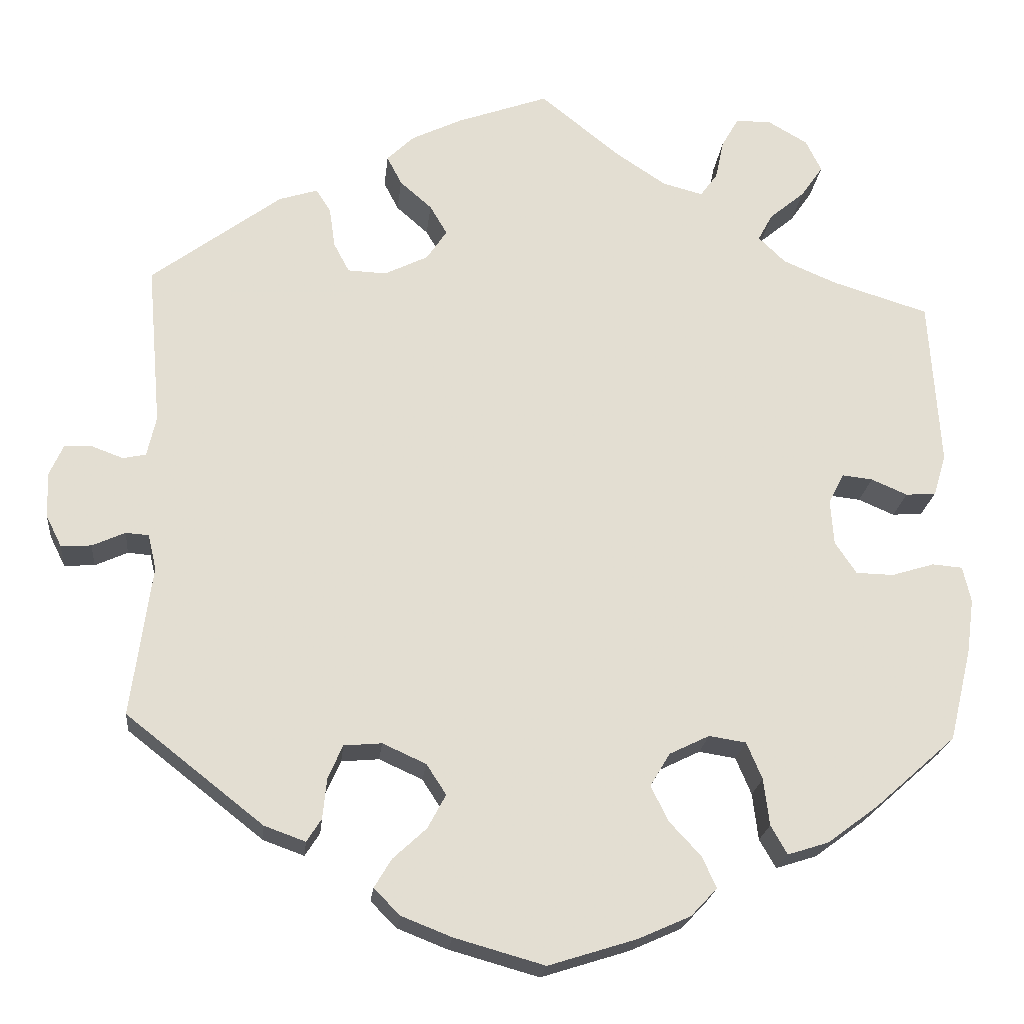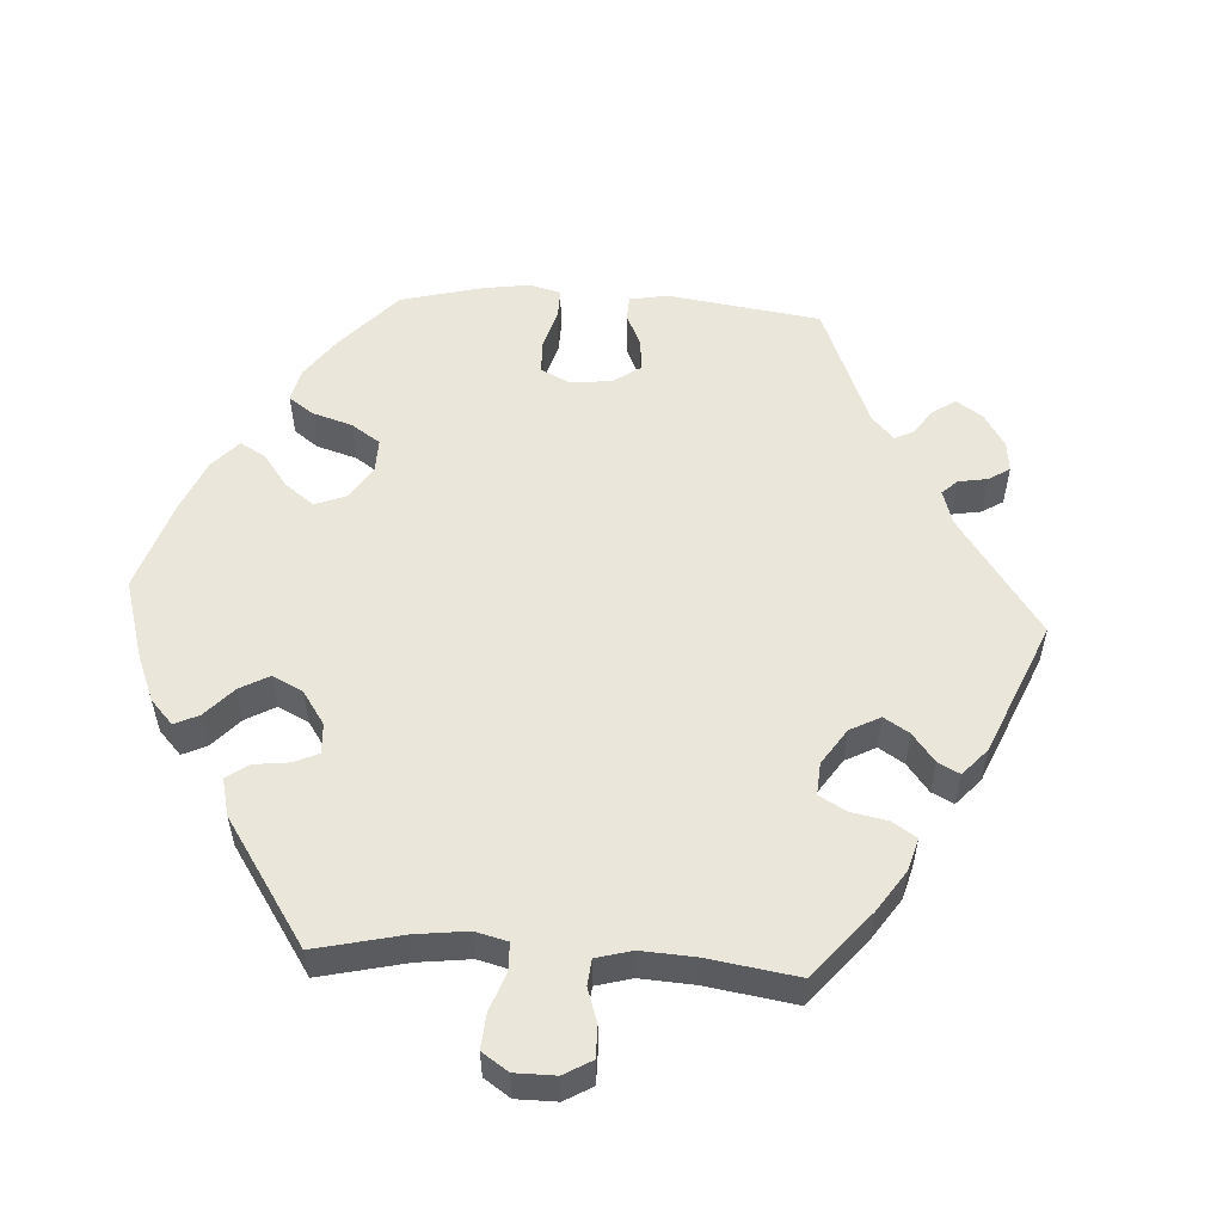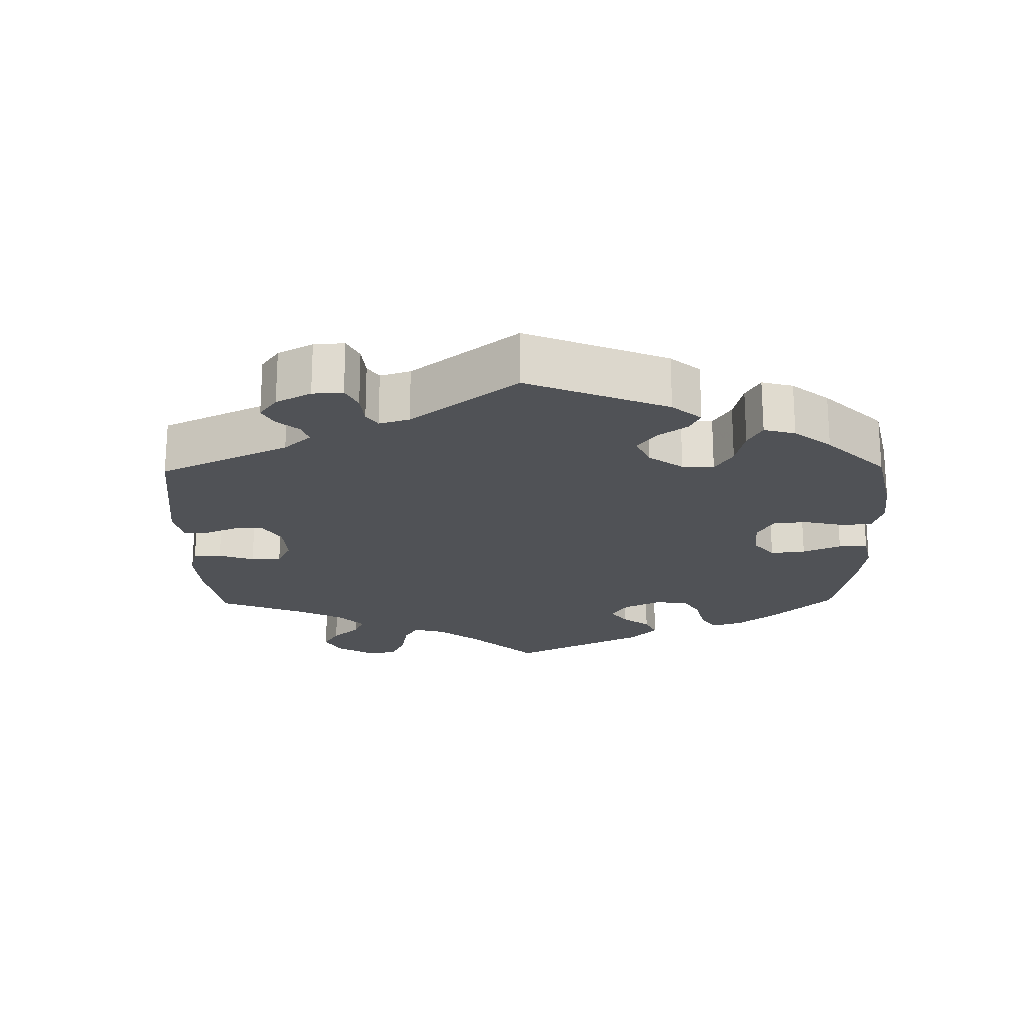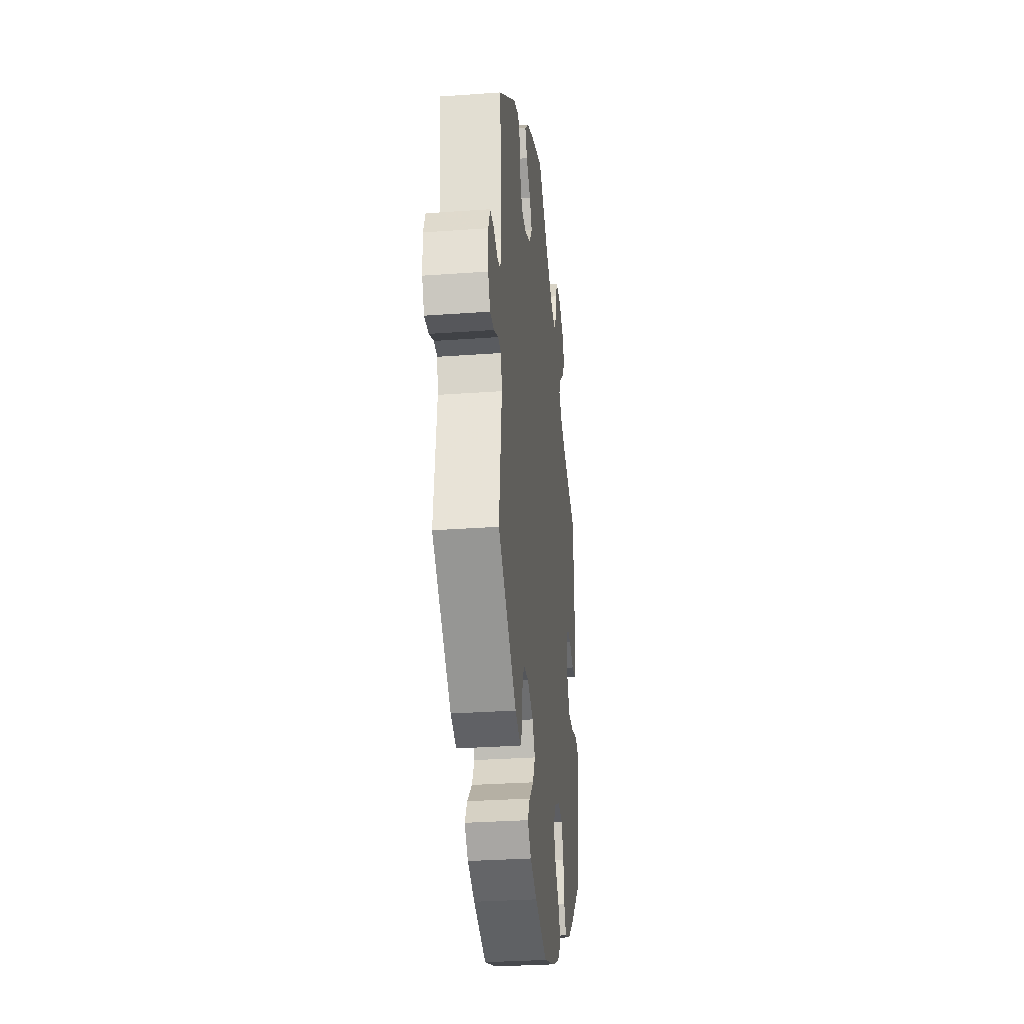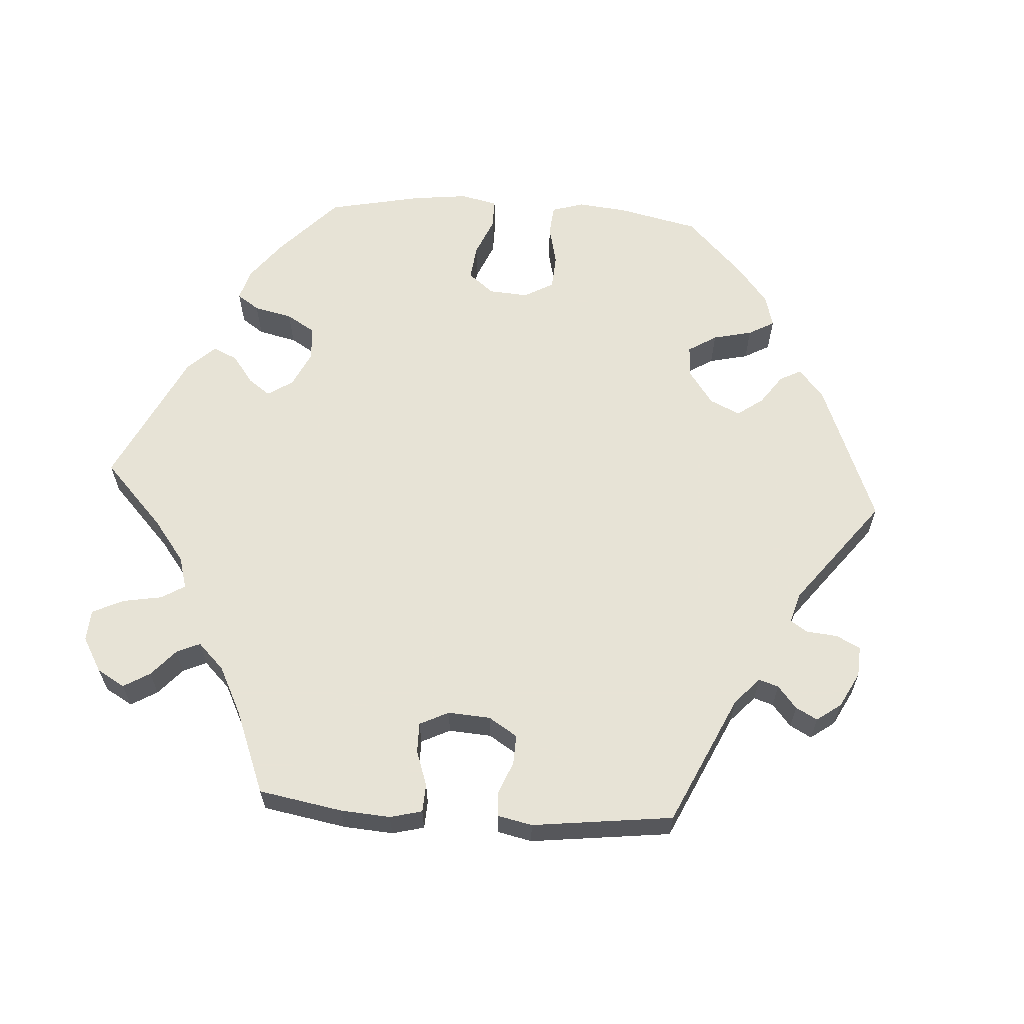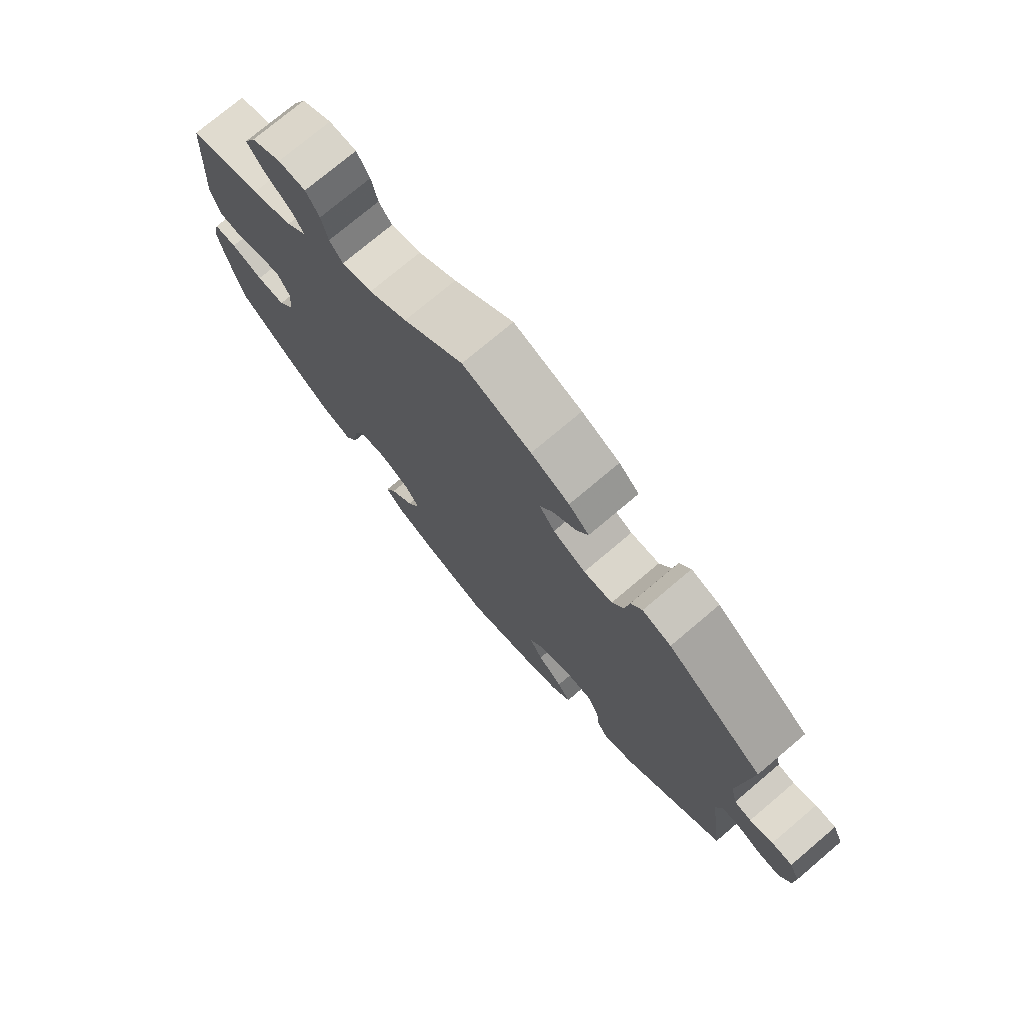
<metadata>
{"format":"obj","ext":"obj","renderer":"f3d","projection":"perspective","resolution":1024,"background":"white","views":[{"elev":-21.4,"azim":174.1,"up":"+Z"},{"elev":54.8,"azim":-26.5,"up":"+Y"},{"elev":-21.1,"azim":120.9,"up":"+Y"},{"elev":-30.3,"azim":96.0,"up":"+Z"},{"elev":62.6,"azim":33.7,"up":"+Y"},{"elev":75.3,"azim":49.8,"up":"+Z"}]}
</metadata>
<code>
v -0.107 0.07 -0.544
v -0.17 0.07 -0.516
v -0.202 0.07 -0.482
v -0.185 0.07 -0.444
v -0.146 0.07 -0.402
v -0.125 0.07 -0.359
v -0.149 0.07 -0.319
v -0.198 0.07 -0.295
v -0.243 0.07 -0.302
v -0.262 0.07 -0.347
v -0.269 0.07 -0.404
v -0.289 0.07 -0.439
v -0.339 0.07 -0.423
v -0.401 0.07 -0.377
v -0.5 0.07 -0.289
v -0.527 0.07 -0.177
v -0.536 0.07 -0.11
v -0.526 0.07 -0.066
v -0.489 0.07 -0.063
v -0.437 0.07 -0.079
v -0.391 0.07 -0.078
v -0.365 0.07 -0.039
v -0.361 0.07 0.016
v -0.38 0.07 0.053
v -0.417 0.07 0.049
v -0.461 0.07 0.03
v -0.498 0.07 0.033
v -0.513 0.07 0.084
v -0.5 0.07 0.289
v -0.383 0.07 0.325
v -0.317 0.07 0.353
v -0.284 0.07 0.385
v -0.302 0.07 0.418
v -0.345 0.07 0.454
v -0.372 0.07 0.493
v -0.353 0.07 0.532
v -0.305 0.07 0.56
v -0.261 0.07 0.56
v -0.24 0.07 0.523
v -0.23 0.07 0.475
v -0.209 0.07 0.446
v -0.16 0.07 0.459
v -0.098 0.07 0.5
v -0.001 0.07 0.578
v 0.11 0.07 0.538
v 0.172 0.07 0.508
v 0.205 0.07 0.476
v 0.187 0.07 0.441
v 0.148 0.07 0.407
v 0.127 0.07 0.371
v 0.152 0.07 0.334
v 0.205 0.07 0.308
v 0.252 0.07 0.31
v 0.271 0.07 0.346
v 0.278 0.07 0.395
v 0.296 0.07 0.423
v 0.343 0.07 0.408
v 0.501 0.07 0.29
v 0.484 0.07 0.093
v 0.495 0.07 0.044
v 0.523 0.07 0.038
v 0.561 0.07 0.052
v 0.595 0.07 0.051
v 0.612 0.07 0.013
v 0.61 0.07 -0.042
v 0.591 0.07 -0.08
v 0.554 0.07 -0.078
v 0.514 0.07 -0.06
v 0.486 0.07 -0.062
v 0.476 0.07 -0.105
v 0.501 0.07 -0.289
v 0.334 0.07 -0.42
v 0.284 0.07 -0.438
v 0.266 0.07 -0.41
v 0.261 0.07 -0.36
v 0.243 0.07 -0.32
v 0.197 0.07 -0.316
v 0.144 0.07 -0.34
v 0.12 0.07 -0.377
v 0.142 0.07 -0.418
v 0.183 0.07 -0.456
v 0.204 0.07 -0.491
v 0.172 0.07 -0.523
v 0.111 0.07 -0.547
v 0.001 0.07 -0.578
v -0.107 0 -0.544
v -0.17 0 -0.516
v -0.202 0 -0.482
v -0.185 0 -0.444
v -0.146 0 -0.402
v -0.125 0 -0.359
v -0.149 0 -0.319
v -0.198 0 -0.295
v -0.243 0 -0.302
v -0.262 0 -0.347
v -0.269 0 -0.404
v -0.289 0 -0.439
v -0.339 0 -0.423
v -0.401 0 -0.377
v -0.5 0 -0.289
v -0.527 0 -0.177
v -0.536 0 -0.11
v -0.526 0 -0.066
v -0.489 0 -0.063
v -0.437 0 -0.079
v -0.391 0 -0.078
v -0.365 0 -0.039
v -0.361 0 0.016
v -0.38 0 0.053
v -0.417 0 0.049
v -0.461 0 0.03
v -0.498 0 0.033
v -0.513 0 0.084
v -0.5 0 0.289
v -0.383 0 0.325
v -0.317 0 0.353
v -0.284 0 0.385
v -0.302 0 0.418
v -0.345 0 0.454
v -0.372 0 0.493
v -0.353 0 0.532
v -0.305 0 0.56
v -0.261 0 0.56
v -0.24 0 0.523
v -0.23 0 0.475
v -0.209 0 0.446
v -0.16 0 0.459
v -0.098 0 0.5
v -0.001 0 0.578
v 0.11 0 0.538
v 0.172 0 0.508
v 0.205 0 0.476
v 0.187 0 0.441
v 0.148 0 0.407
v 0.127 0 0.371
v 0.152 0 0.334
v 0.205 0 0.308
v 0.252 0 0.31
v 0.271 0 0.346
v 0.278 0 0.395
v 0.296 0 0.423
v 0.343 0 0.408
v 0.501 0 0.29
v 0.484 0 0.093
v 0.495 0 0.044
v 0.523 0 0.038
v 0.561 0 0.052
v 0.595 0 0.051
v 0.612 0 0.013
v 0.61 0 -0.042
v 0.591 0 -0.08
v 0.554 0 -0.078
v 0.514 0 -0.06
v 0.486 0 -0.062
v 0.476 0 -0.105
v 0.501 0 -0.289
v 0.334 0 -0.42
v 0.284 0 -0.438
v 0.266 0 -0.41
v 0.261 0 -0.36
v 0.243 0 -0.32
v 0.197 0 -0.316
v 0.144 0 -0.34
v 0.12 0 -0.377
v 0.142 0 -0.418
v 0.183 0 -0.456
v 0.204 0 -0.491
v 0.172 0 -0.523
v 0.111 0 -0.547
v 0.001 0 -0.578
f 80 81 82 83
f 79 80 83 84
f 72 73 74 75
f 70 71 72 75
f 69 70 75 76
f 65 66 67 68
f 65 68 69
f 64 65 69
f 61 62 63 64
f 60 61 64 69
f 59 60 69 76
f 54 55 56 57
f 53 54 57 58
f 52 53 58 59
f 46 47 48 49
f 46 49 50
f 43 44 45 46
f 42 43 46 50
f 41 42 50 51
f 37 38 39 40
f 37 40 41
f 36 37 41
f 33 34 35 36
f 32 33 36 41
f 31 32 41 51
f 27 28 29 30
f 25 26 27 30
f 24 25 30 31
f 23 24 31 51
f 17 18 19 20
f 17 20 21
f 16 17 21
f 15 16 21
f 14 15 21 22
f 10 11 12 13
f 9 10 13 14
f 2 3 4 5
f 2 5 6
f 1 2 6
f 79 84 85 1
f 52 59 76 77
f 52 77 78
f 22 23 51 52
f 9 14 22 52
f 8 9 52
f 7 8 52 78
f 6 7 78 79
f 1 6 79
f 168 167 166 165
f 169 168 165 164
f 160 159 158 157
f 160 157 156 155
f 161 160 155 154
f 153 152 151 150
f 154 153 150
f 154 150 149
f 149 148 147 146
f 154 149 146 145
f 161 154 145 144
f 142 141 140 139
f 143 142 139 138
f 144 143 138 137
f 134 133 132 131
f 135 134 131
f 131 130 129 128
f 135 131 128 127
f 136 135 127 126
f 125 124 123 122
f 126 125 122
f 126 122 121
f 121 120 119 118
f 126 121 118 117
f 136 126 117 116
f 115 114 113 112
f 115 112 111 110
f 116 115 110 109
f 136 116 109 108
f 105 104 103 102
f 106 105 102
f 106 102 101
f 106 101 100
f 107 106 100 99
f 98 97 96 95
f 99 98 95 94
f 90 89 88 87
f 91 90 87
f 91 87 86
f 86 170 169 164
f 162 161 144 137
f 163 162 137
f 137 136 108 107
f 137 107 99 94
f 137 94 93
f 163 137 93 92
f 164 163 92 91
f 164 91 86
f 1 86 87 2
f 2 87 88 3
f 3 88 89 4
f 4 89 90 5
f 5 90 91 6
f 6 91 92 7
f 7 92 93 8
f 8 93 94 9
f 9 94 95 10
f 10 95 96 11
f 11 96 97 12
f 12 97 98 13
f 13 98 99 14
f 14 99 100 15
f 15 100 101 16
f 16 101 102 17
f 17 102 103 18
f 18 103 104 19
f 19 104 105 20
f 20 105 106 21
f 21 106 107 22
f 22 107 108 23
f 23 108 109 24
f 24 109 110 25
f 25 110 111 26
f 26 111 112 27
f 27 112 113 28
f 28 113 114 29
f 29 114 115 30
f 30 115 116 31
f 31 116 117 32
f 32 117 118 33
f 33 118 119 34
f 34 119 120 35
f 35 120 121 36
f 36 121 122 37
f 37 122 123 38
f 38 123 124 39
f 39 124 125 40
f 40 125 126 41
f 41 126 127 42
f 42 127 128 43
f 43 128 129 44
f 44 129 130 45
f 45 130 131 46
f 46 131 132 47
f 47 132 133 48
f 48 133 134 49
f 49 134 135 50
f 50 135 136 51
f 51 136 137 52
f 52 137 138 53
f 53 138 139 54
f 54 139 140 55
f 55 140 141 56
f 56 141 142 57
f 57 142 143 58
f 58 143 144 59
f 59 144 145 60
f 60 145 146 61
f 61 146 147 62
f 62 147 148 63
f 63 148 149 64
f 64 149 150 65
f 65 150 151 66
f 66 151 152 67
f 67 152 153 68
f 68 153 154 69
f 69 154 155 70
f 70 155 156 71
f 71 156 157 72
f 72 157 158 73
f 73 158 159 74
f 74 159 160 75
f 75 160 161 76
f 76 161 162 77
f 77 162 163 78
f 78 163 164 79
f 79 164 165 80
f 80 165 166 81
f 81 166 167 82
f 82 167 168 83
f 83 168 169 84
f 84 169 170 85
f 85 170 86 1

</code>
